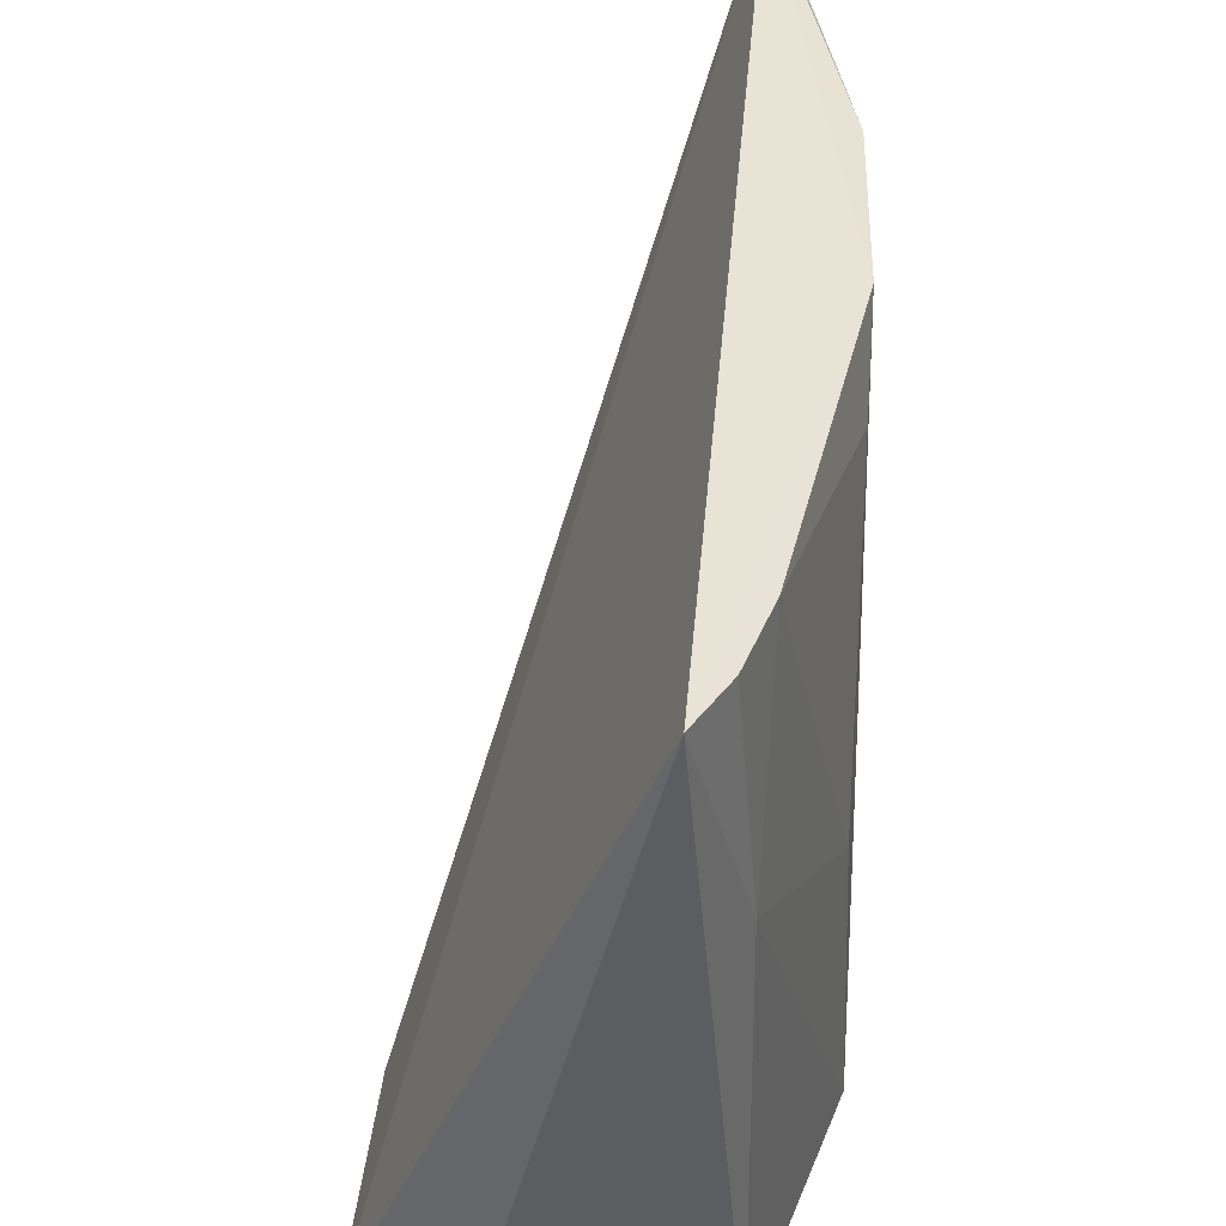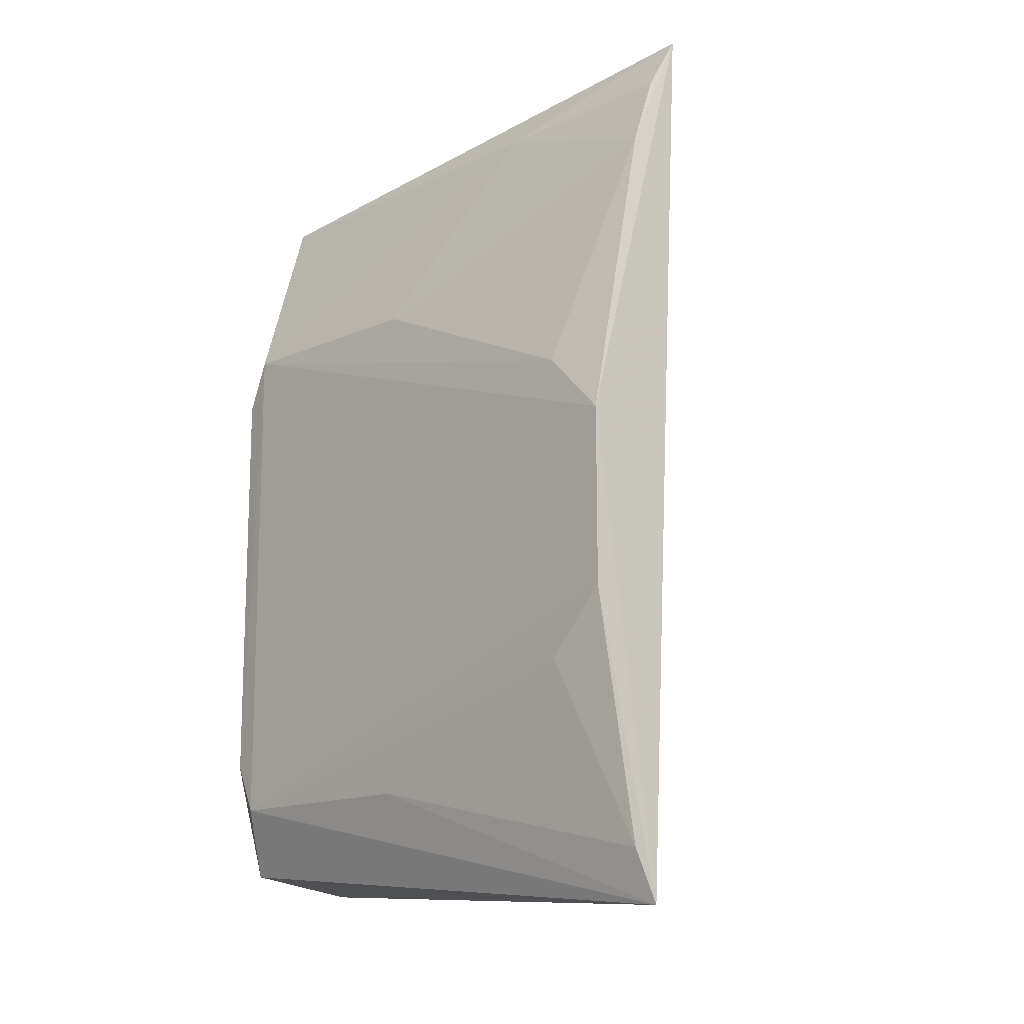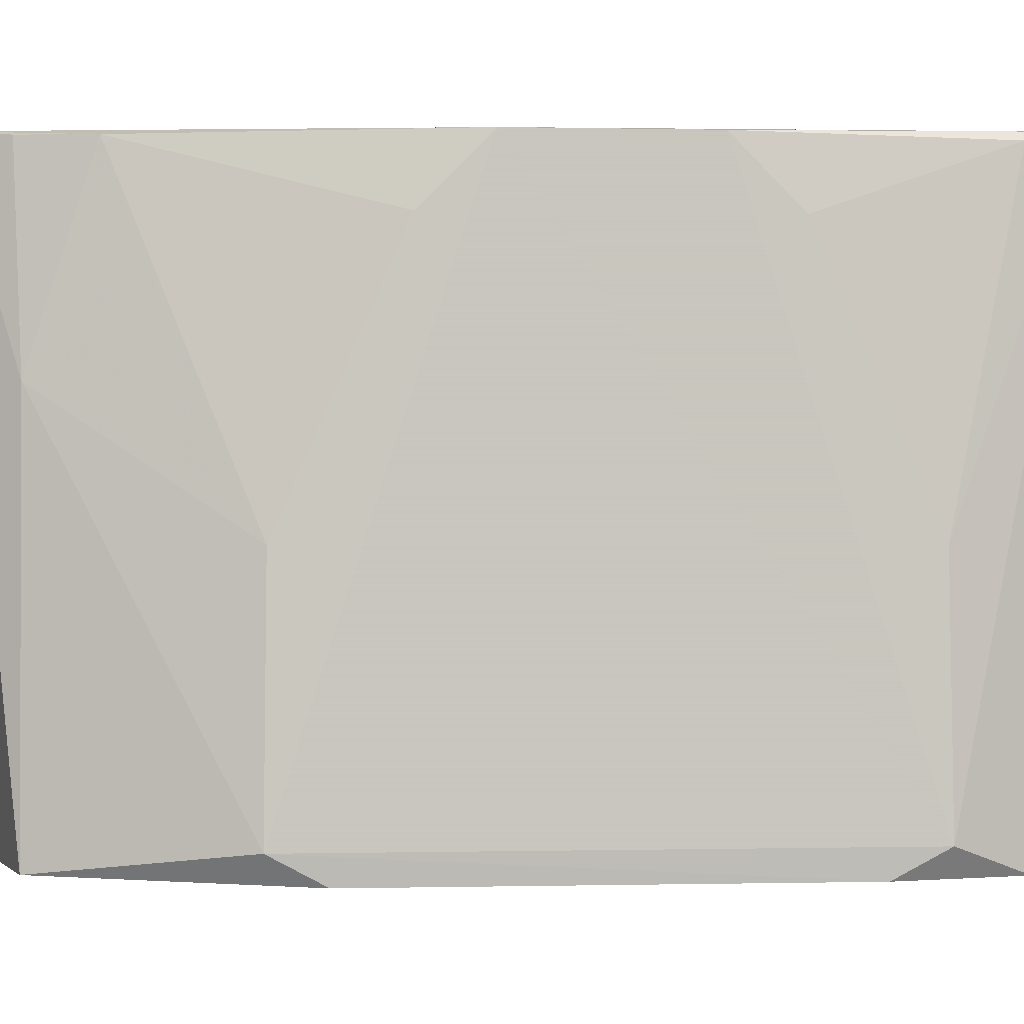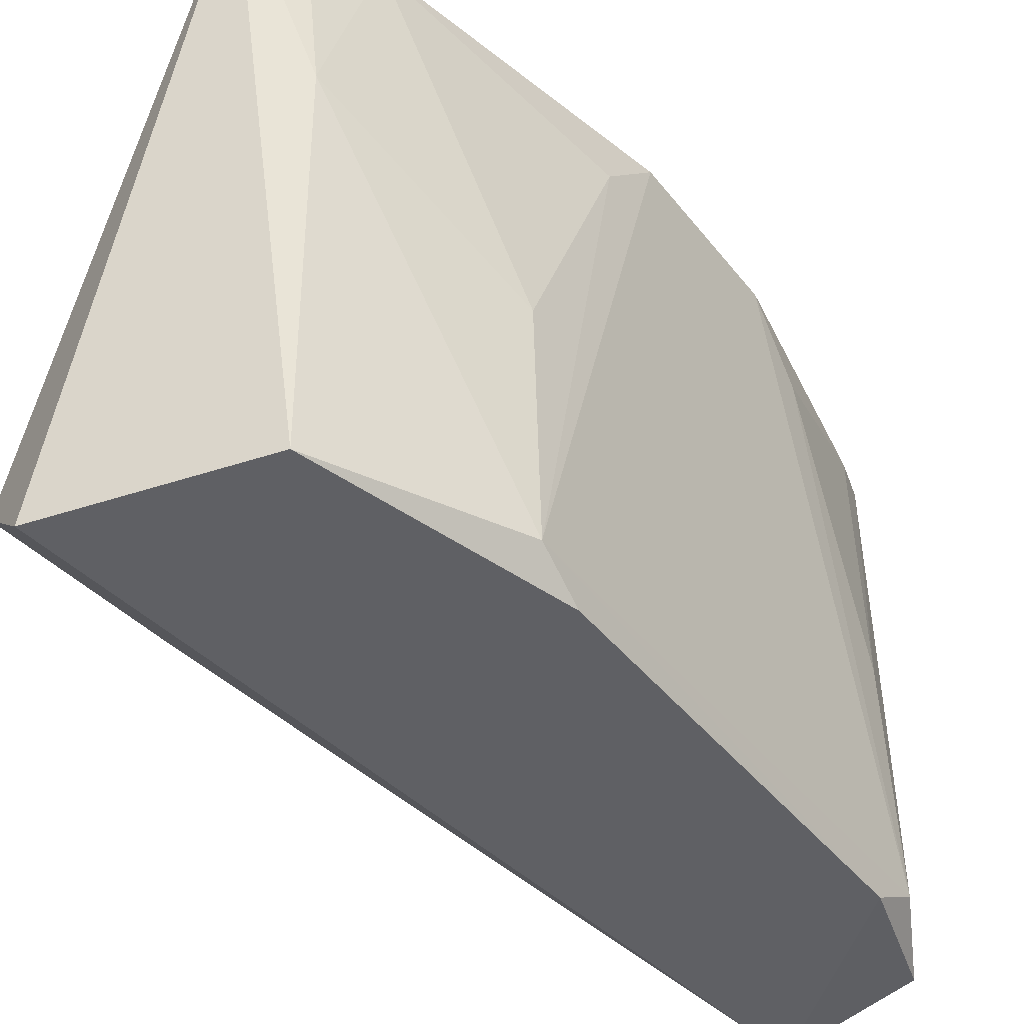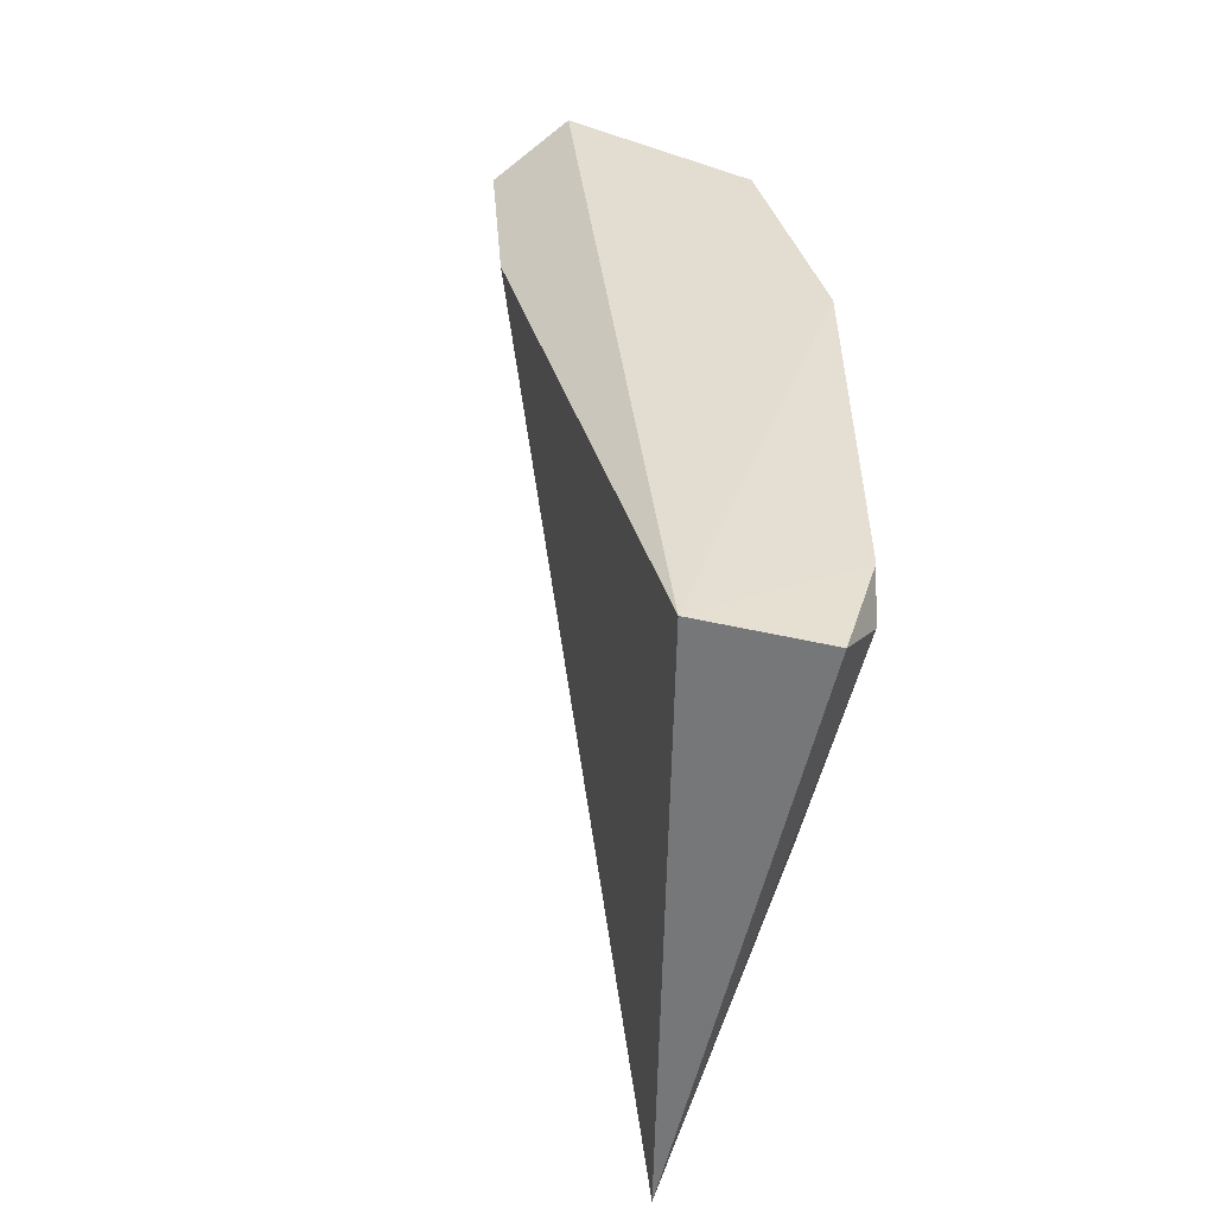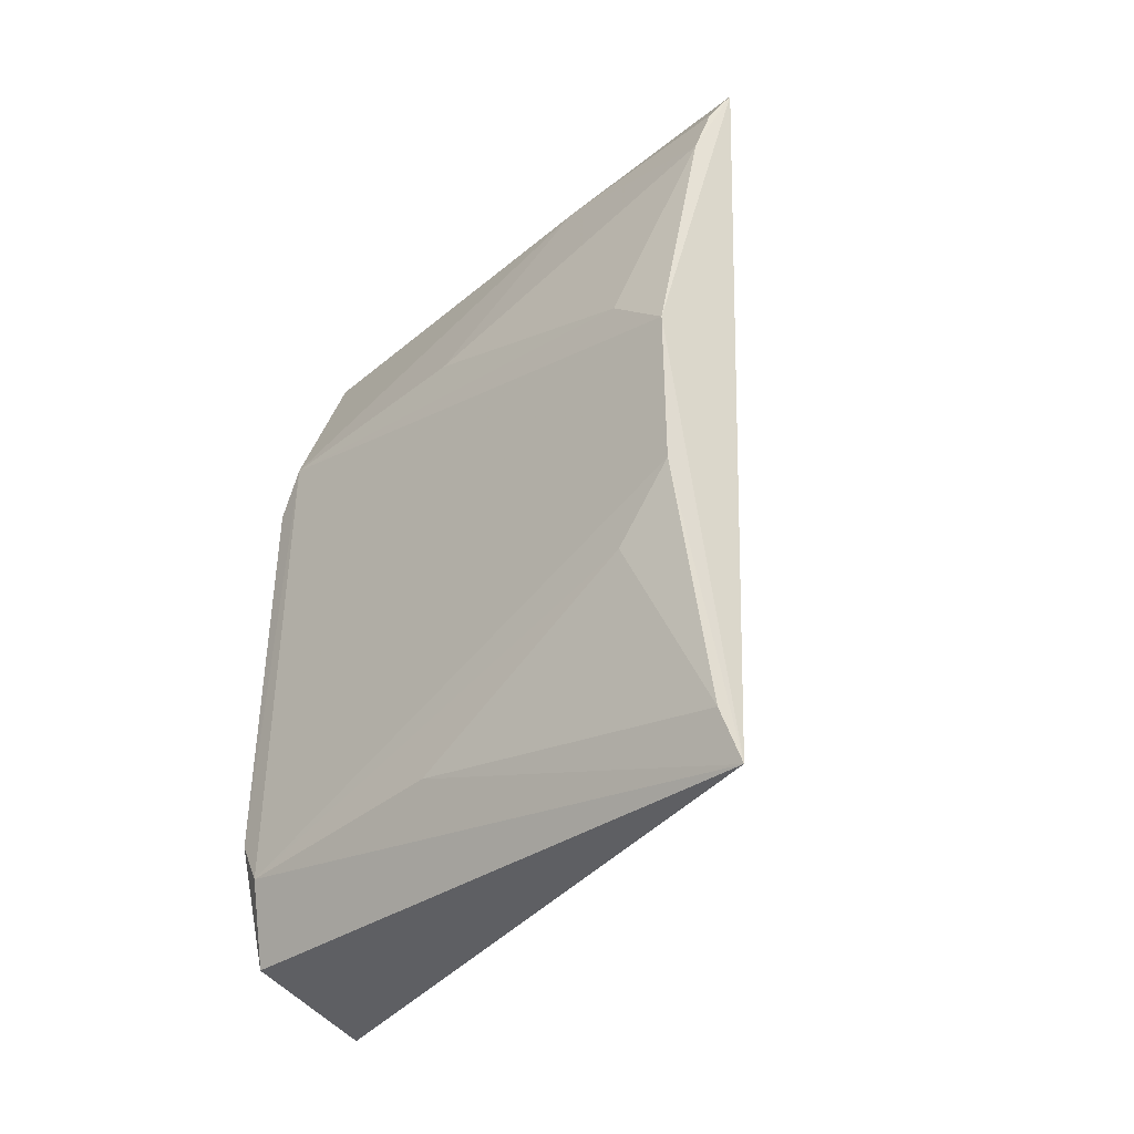
<metadata>
{"format":"obj","ext":"obj","renderer":"f3d","projection":"perspective","resolution":1024,"background":"white","views":[{"elev":40.3,"azim":-178.6,"up":"+Z"},{"elev":-14.1,"azim":-43.1,"up":"+Y"},{"elev":0.1,"azim":-94.7,"up":"+Z"},{"elev":-41.8,"azim":-145.4,"up":"+Z"},{"elev":-53.7,"azim":168.8,"up":"+Y"},{"elev":-40.6,"azim":-44.0,"up":"+Y"}]}
</metadata>
<code>
v -0.2637 -0.08435 -0.3544
v -0.2381 -0.07658 -0.4993
v -0.2007 0.1196 -0.4799
v -0.2513 0.1304 -0.355
v -0.2791 0.07115 -0.4883
v -0.2042 0.07603 -0.4799
v -0.2789 -0.05541 -0.4883
v -0.2787 0.02895 -0.3569
v -0.2165 0.128 -0.4953
v -0.2783 0.05922 -0.4948
v -0.27 -0.07244 -0.4951
v -0.2637 0.1014 -0.357
v -0.2786 -0.01326 -0.3569
v -0.2626 0.1162 -0.4939
v -0.2783 -0.04352 -0.4948
v -0.2772 0.07059 -0.4328
v -0.2771 -0.05486 -0.4328
v -0.2618 0.116 -0.4025
v -0.278 0.04403 -0.3721
v -0.278 -0.02834 -0.3721
v -0.2581 0.1179 -0.3565
v -0.2677 -0.07176 -0.3567
f 1 3 4
f 6 1 2
f 6 3 1
f 8 1 4
f 8 5 7
f 9 6 2
f 9 3 6
f 9 4 3
f 10 9 2
f 11 2 1
f 11 1 7
f 12 8 4
f 13 8 7
f 13 1 8
f 14 4 9
f 14 10 5
f 14 9 10
f 15 7 5
f 15 5 10
f 15 11 7
f 15 10 2
f 15 2 11
f 17 7 1
f 18 4 14
f 18 14 5
f 18 16 12
f 18 5 16
f 19 16 5
f 19 5 8
f 19 8 12
f 19 12 16
f 20 13 7
f 20 7 17
f 21 18 12
f 21 12 4
f 21 4 18
f 22 20 17
f 22 17 1
f 22 1 13
f 22 13 20

</code>
